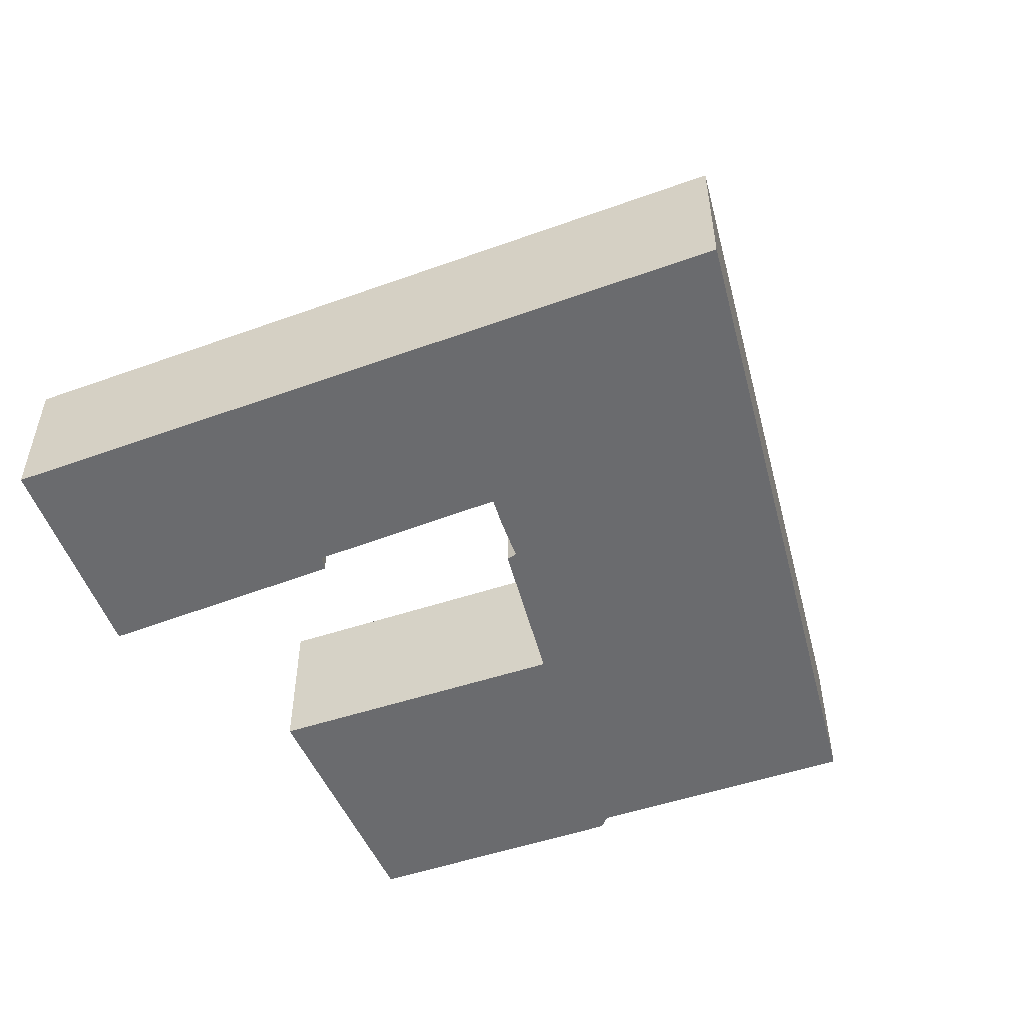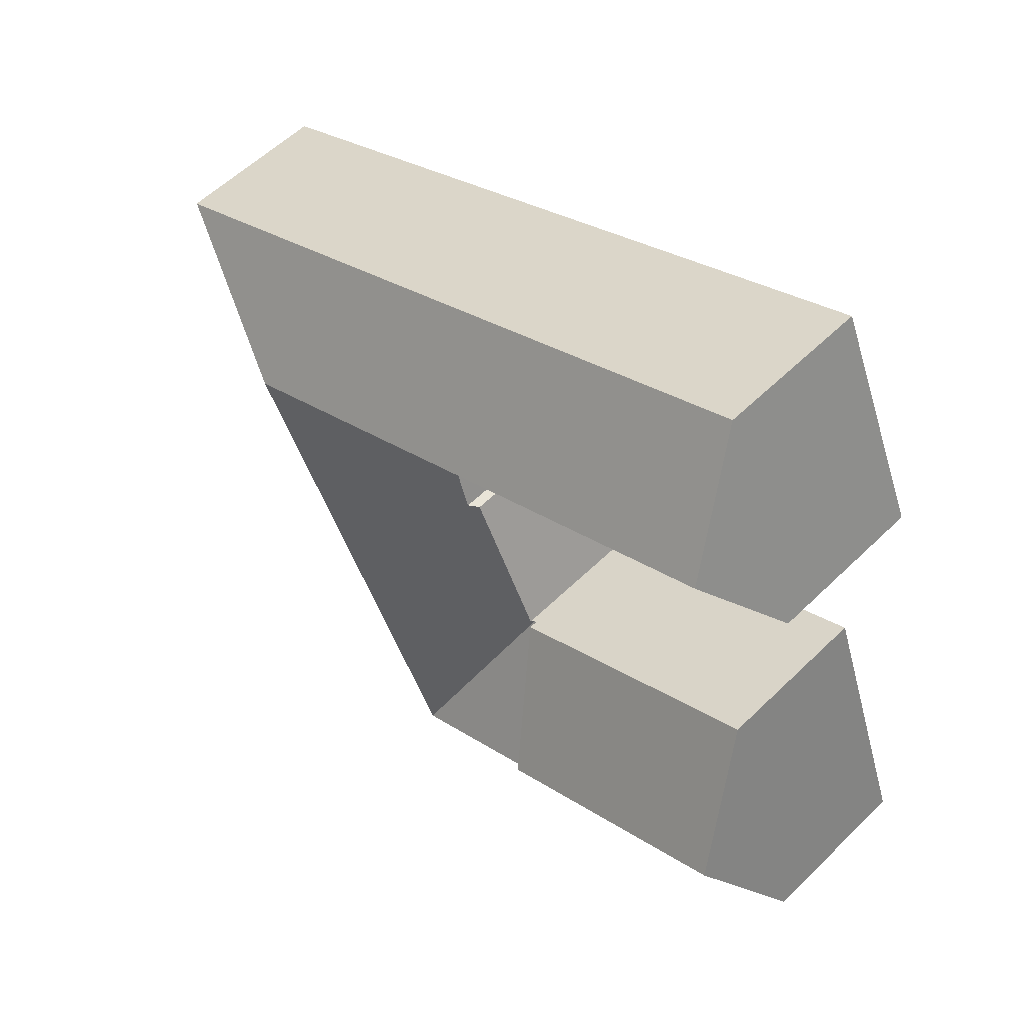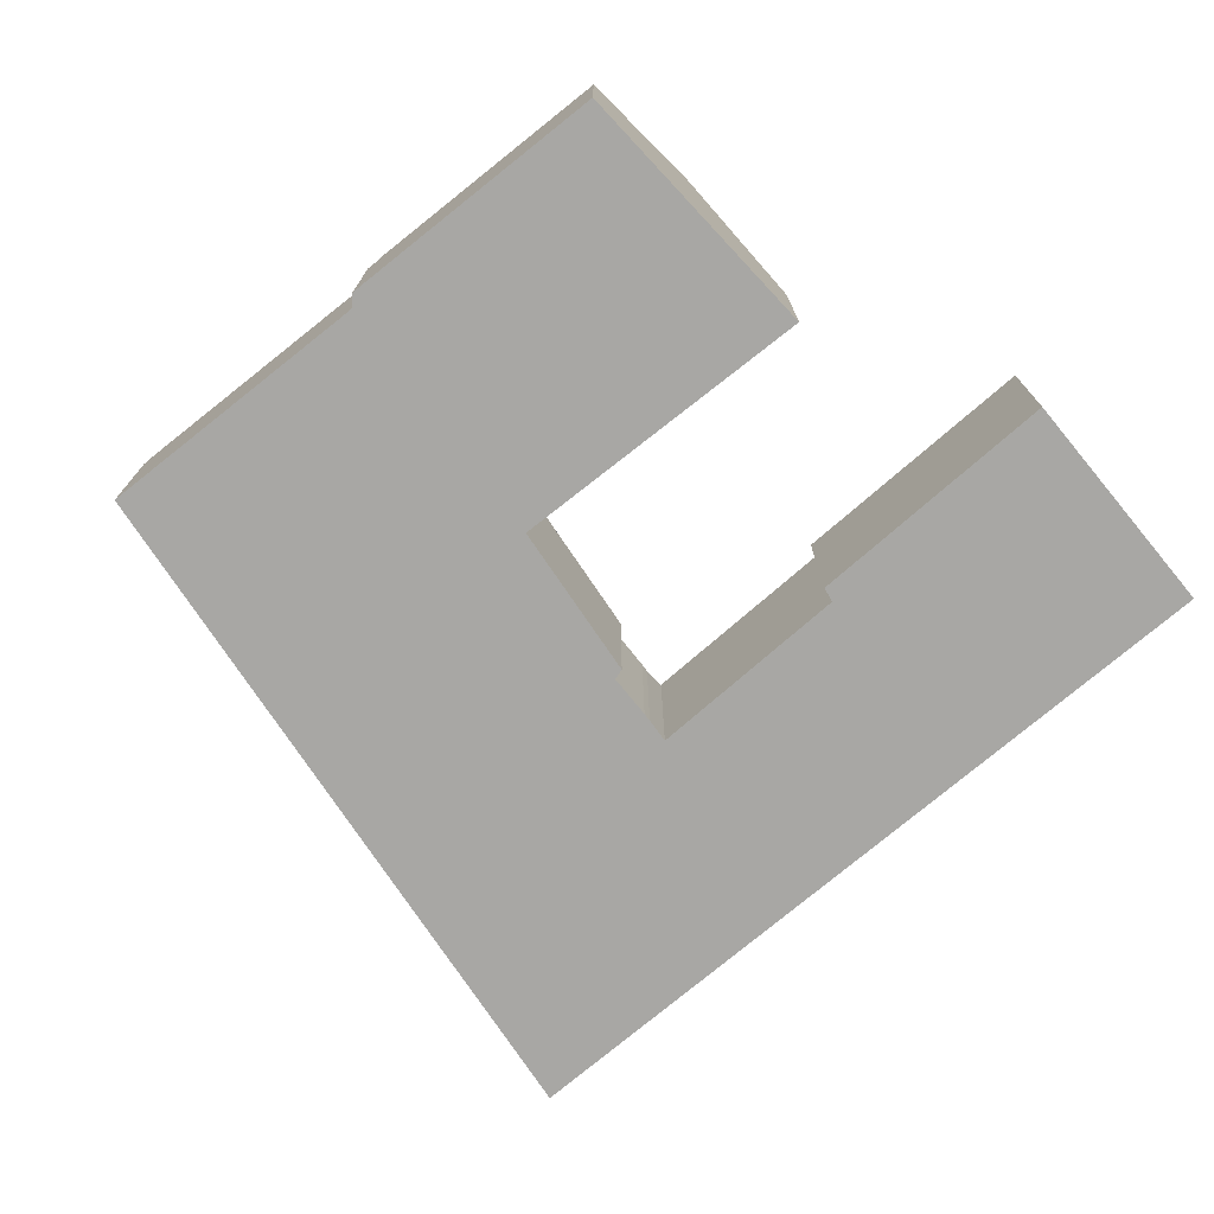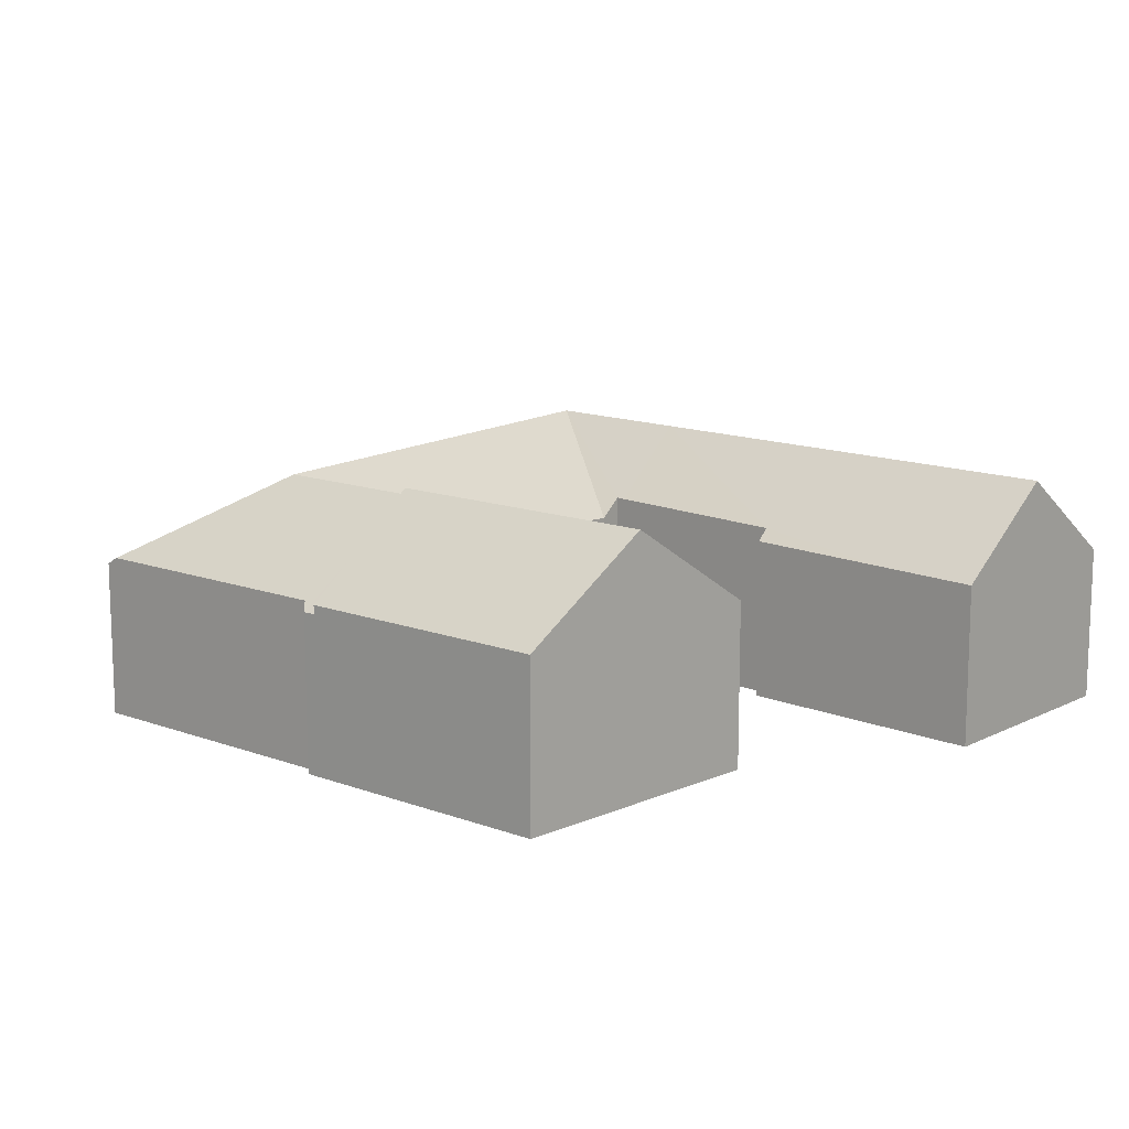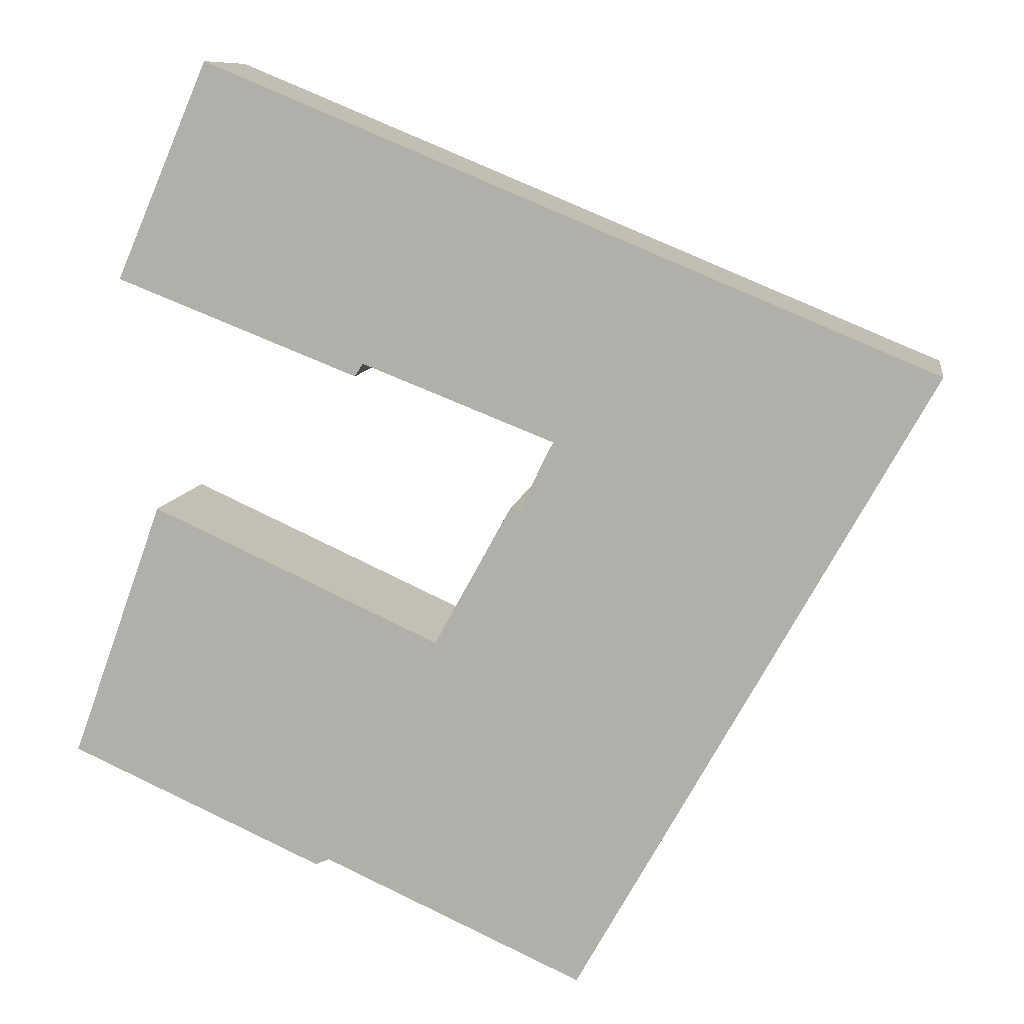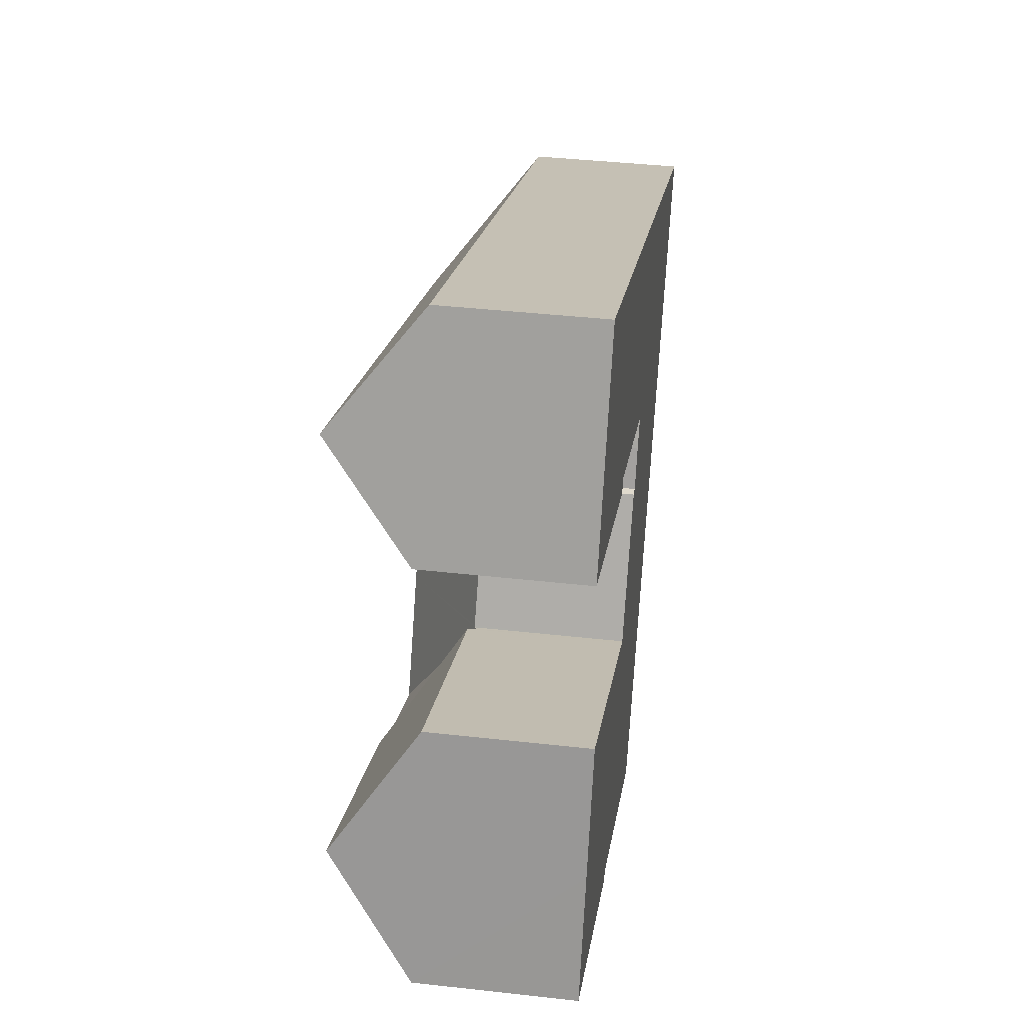
<metadata>
{"format":"obj","ext":"obj","renderer":"f3d","projection":"perspective","resolution":1024,"background":"white","views":[{"elev":-53.3,"azim":43.7,"up":"+Y"},{"elev":55.8,"azim":-135.7,"up":"+Z"},{"elev":-74.6,"azim":-117.3,"up":"+Y"},{"elev":13.2,"azim":-115.4,"up":"+Y"},{"elev":9.6,"azim":8.6,"up":"+Z"},{"elev":40.2,"azim":-82.1,"up":"+Z"}]}
</metadata>
<code>
v  12.14 9.974 0.396
v  3.63 6.482 10.14
v  14.77 6.512 5.079
v  1.805 9.974 5.042
v  9.52 6.527 -4.266
v  0 6.519 3.992e-16
v  3.63 -6.208e-16 10.14
v  1.805 -3.087e-16 5.042
v  0 0 0
v  14.77 -3.11e-16 5.079
v  12.14 -2.425e-17 0.396
v  9.52 2.612e-16 -4.266
v  32.58 6.16 12.2
v  34.68 6.174 15.98
v  34.7 6.16 15.97
v  26.8 9.72 14.1
v  30.62 6.174 17.67
v  28.39 6.174 18.59
v  23.5 6.174 20.62
v  21.15 9.72 16.44
v  20.7 6.174 21.78
v  7.767 9.72 21.99
v  9.372 6.174 26.47
v  5.968 6.174 27.88
v  4.093 9.72 23.51
v  20.3 6.454 -8.653
v  25.84 6.16 0.2
v  20.75 6.16 -8.857
v  17.7 9.72 -2.103
v  20.37 9.72 2.658
v  26.35 6.16 1.101
v  27.62 6.16 3.359
v  24.41 9.72 9.835
v  29.96 6.16 7.532
v  30.86 6.16 9.141
v  12.14 9.72 0.396
v  9.985 6.175 -4.474
v  9.52 6.175 -4.266
v  10.53 6.462 -4.245
v  12.01 6.461 -4.913
v  13.55 6.46 -5.61
v  17.04 6.457 -7.182
v  14.77 6.159 5.079
v  14.86 6.16 5.037
v  15 6.251 4.974
v  15.04 6.25 5.053
v  18.02 6.213 10.48
v  18.45 6.454 10.42
v  19.15 6.354 12.01
v  19.29 6.341 12.3
v  6.274 6.424 17.82
v  12.16 6.946 16.14
v  11.83 6.507 15.64
v  19.73 7.064 13.17
v  19.39 7.058 13.3
v  2.318 6.365 19.37
v  15 -3.046e-16 4.974
v  14.86 -3.084e-16 5.037
v  5.968 -1.707e-15 27.88
v  9.372 -1.621e-15 26.47
v  20.7 -1.334e-15 21.78
v  23.5 -1.262e-15 20.62
v  28.39 -1.138e-15 18.59
v  30.62 -1.082e-15 17.67
v  34.68 -9.787e-16 15.98
v  34.7 -9.781e-16 15.97
v  32.58 -7.469e-16 12.2
v  30.86 -5.597e-16 9.141
v  29.96 -4.612e-16 7.532
v  27.62 -2.057e-16 3.359
v  26.35 -6.742e-17 1.101
v  25.84 -1.225e-17 0.2
v  20.75 5.423e-16 -8.857
v  10.53 2.599e-16 -4.245
v  9.985 2.74e-16 -4.474
v  12.16 -9.883e-16 16.14
v  11.83 -9.574e-16 15.64
v  20.3 5.298e-16 -8.653
v  17.04 4.398e-16 -7.182
v  13.55 3.435e-16 -5.61
v  12.01 3.008e-16 -4.913
v  18.02 -6.415e-16 10.48
v  15.04 -3.094e-16 5.053
v  18.45 -6.38e-16 10.42
v  19.15 -7.355e-16 12.01
v  19.29 -7.534e-16 12.3
v  19.73 -8.064e-16 13.17
v  2.318 -1.186e-15 19.37
v  4.093 -1.44e-15 23.51
v  19.39 -8.147e-16 13.3
v  6.274 -1.091e-15 17.82
g defaultobject
f 1 2 3
f 2 1 4
f 5 4 1
f 4 5 6
f 6 2 4
f 2 6 7
f 7 6 8
f 8 6 9
f 2 10 3
f 10 2 7
f 10 1 3
f 1 10 5
f 5 10 11
f 5 11 12
f 12 6 5
f 6 12 9
f 8 10 7
f 10 8 9
f 10 9 11
f 11 9 12
f 13 14 15
f 16 17 14
f 17 16 18
f 18 16 19
f 19 16 20
f 19 20 21
f 21 20 22
f 21 22 23
f 23 22 24
f 24 22 25
f 26 27 28
f 27 26 29
f 27 29 30
f 27 30 31
f 31 30 32
f 32 30 33
f 32 33 34
f 34 33 35
f 35 33 13
f 13 33 16
f 13 16 14
f 36 37 38
f 37 36 39
f 39 36 40
f 40 36 41
f 41 36 42
f 42 36 29
f 42 29 26
f 43 29 36
f 29 43 44
f 29 45 30
f 45 29 44
f 30 45 46
f 30 46 47
f 30 47 48
f 30 48 33
f 33 48 49
f 33 49 50
f 33 50 16
f 51 52 53
f 16 54 20
f 54 16 50
f 20 54 55
f 20 55 52
f 20 52 22
f 22 52 51
f 22 51 56
f 22 56 25
f 10 44 43
f 44 57 45
f 57 44 10
f 57 10 58
f 59 23 24
f 23 59 60
f 23 60 21
f 21 60 61
f 21 61 19
f 19 61 62
f 19 62 18
f 18 62 63
f 18 63 17
f 17 63 64
f 17 64 14
f 14 64 65
f 14 65 15
f 15 65 66
f 66 13 15
f 13 66 67
f 13 67 35
f 35 67 68
f 35 68 34
f 34 68 32
f 32 68 69
f 32 69 70
f 32 70 31
f 31 70 27
f 27 70 71
f 27 71 28
f 28 71 72
f 28 72 73
f 74 37 39
f 37 74 75
f 76 53 52
f 53 76 77
f 73 26 28
f 26 73 42
f 42 73 41
f 41 73 78
f 41 78 79
f 41 79 40
f 40 79 80
f 40 80 39
f 39 80 81
f 39 81 74
f 75 38 37
f 38 75 12
f 12 36 38
f 36 12 43
f 43 12 11
f 43 11 10
f 57 46 45
f 46 57 47
f 47 57 82
f 82 57 83
f 84 49 48
f 49 84 85
f 85 50 49
f 50 85 86
f 50 87 54
f 87 50 86
f 56 24 25
f 24 56 88
f 24 88 89
f 24 89 59
f 47 84 48
f 84 47 82
f 87 55 54
f 55 87 52
f 52 87 76
f 76 87 90
f 77 51 53
f 51 77 56
f 56 77 91
f 56 91 88
f 89 60 59
f 60 89 61
f 61 89 88
f 61 88 91
f 61 91 76
f 76 91 77
f 61 76 62
f 11 58 10
f 58 11 57
f 57 11 68
f 68 11 69
f 69 11 70
f 70 11 12
f 70 12 71
f 71 12 74
f 74 12 75
f 74 72 71
f 72 74 81
f 72 81 80
f 72 80 79
f 72 79 78
f 72 78 73
f 83 84 82
f 84 83 67
f 67 83 68
f 68 83 57
f 76 63 62
f 63 76 90
f 63 90 64
f 64 90 65
f 65 90 87
f 65 87 86
f 65 86 85
f 65 85 84
f 65 84 66
f 66 84 67

</code>
